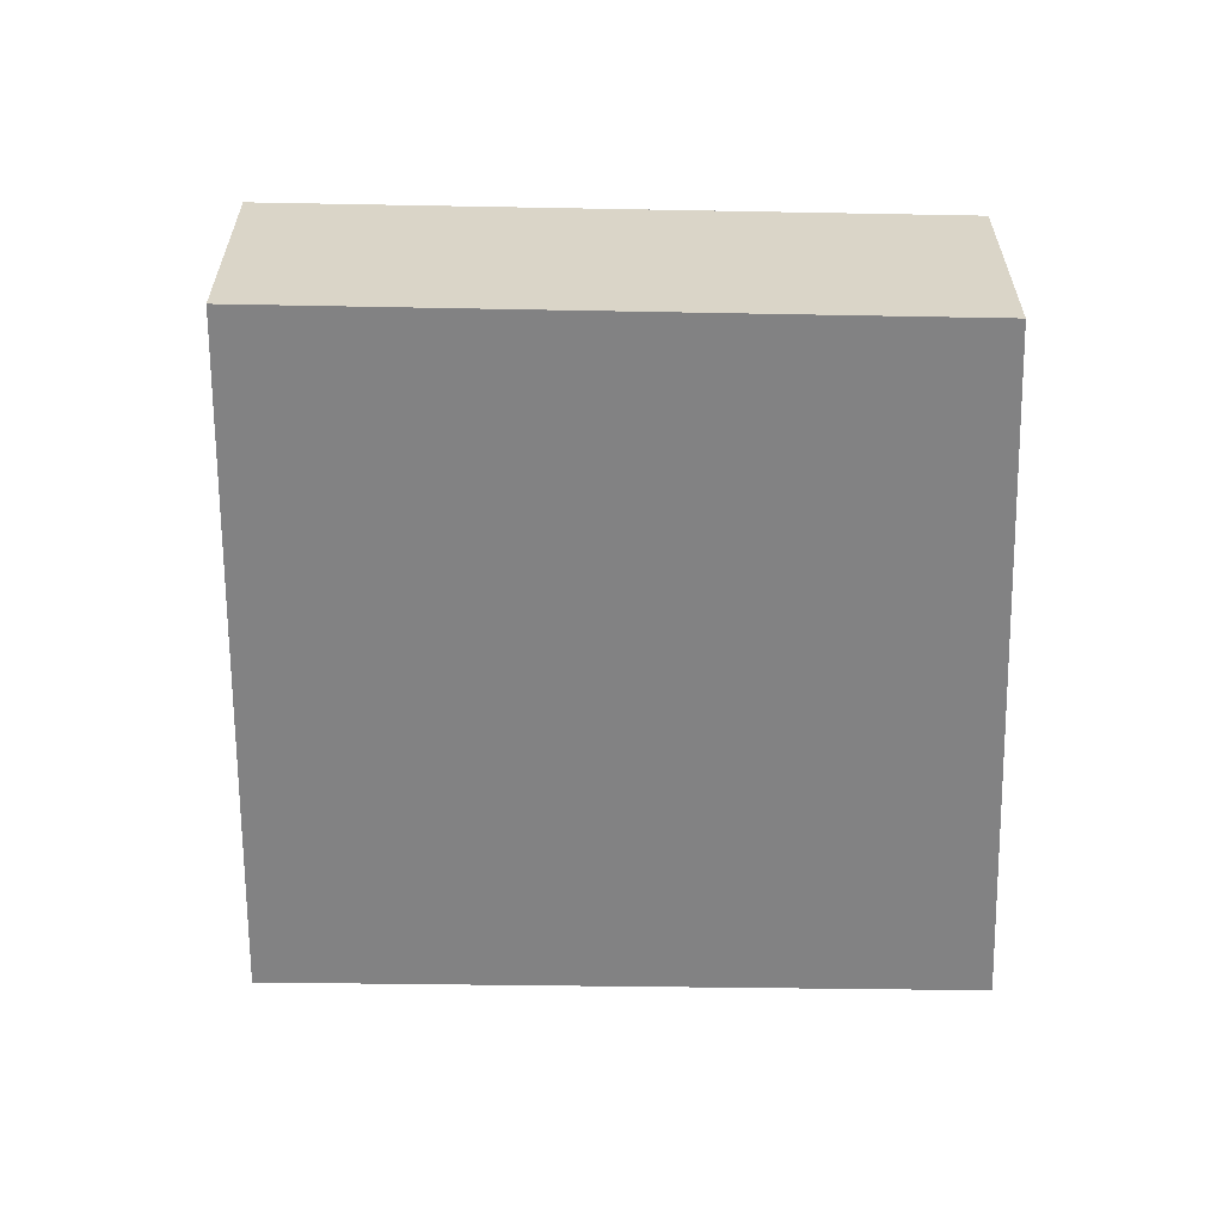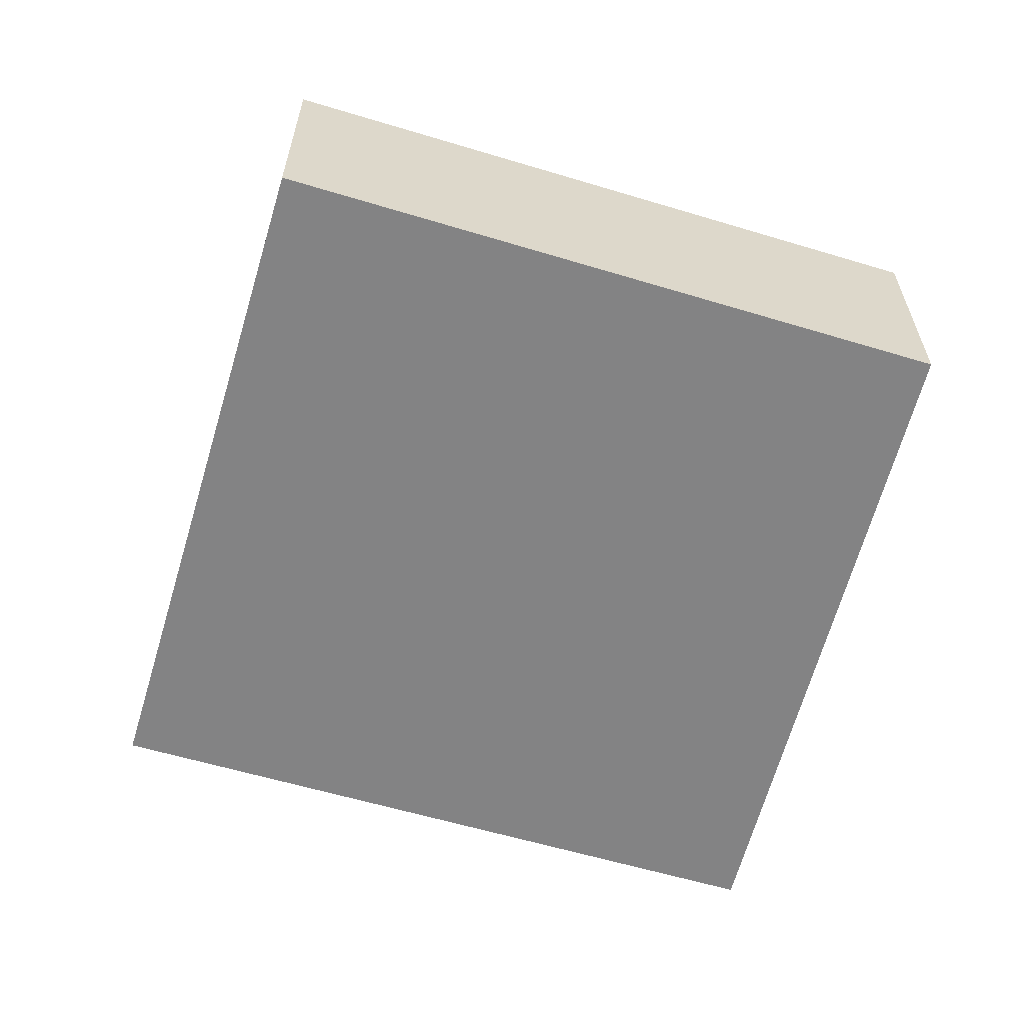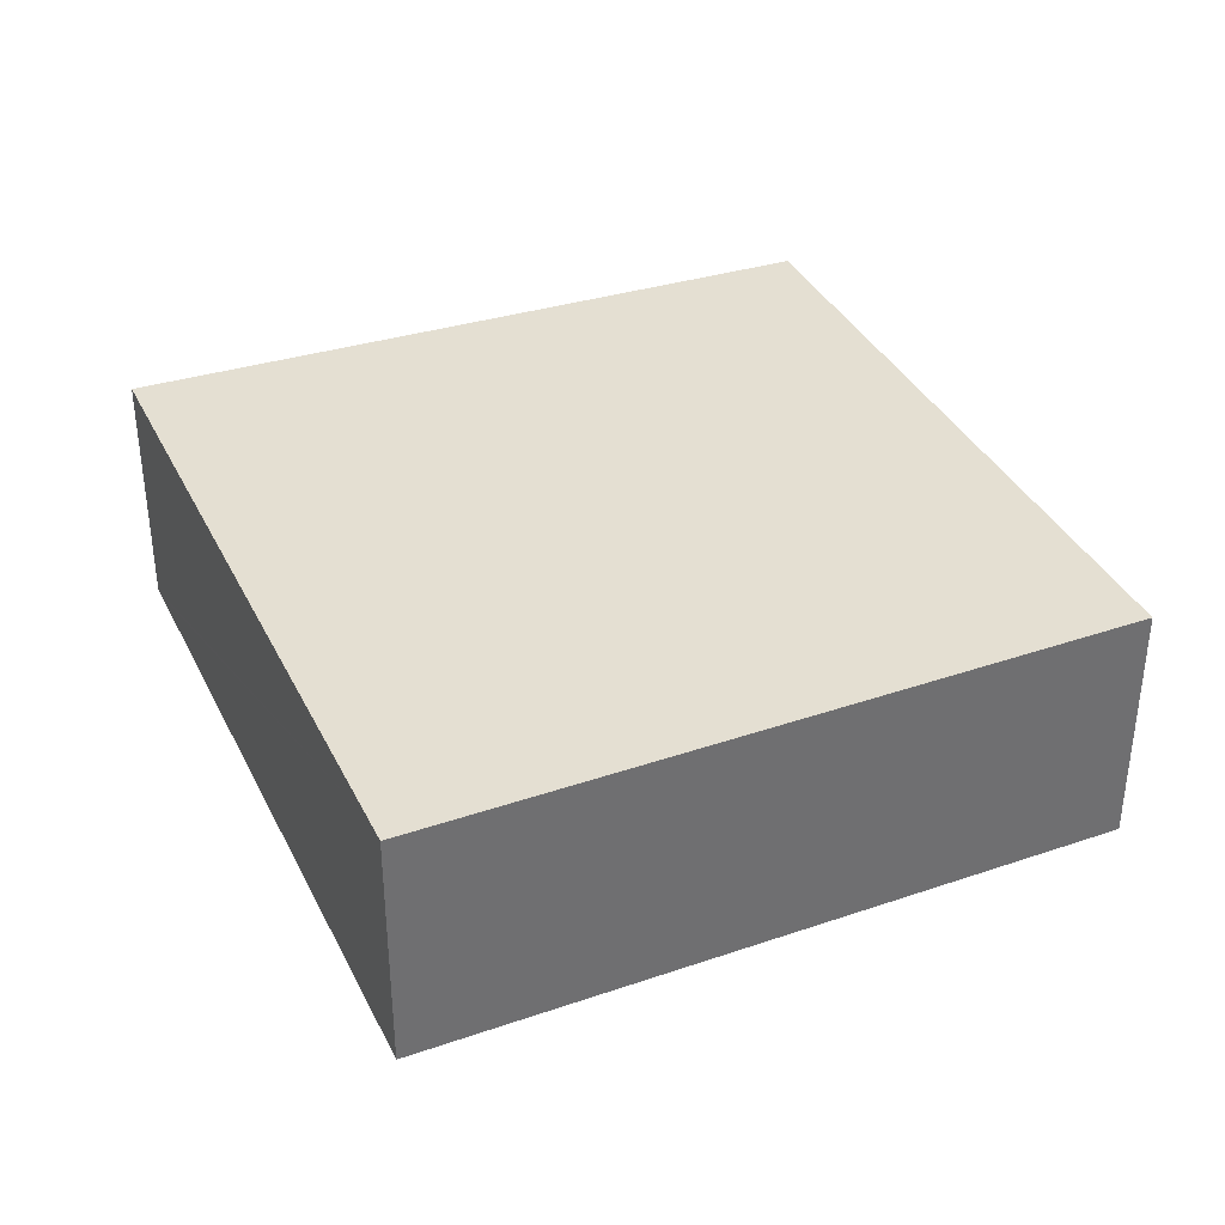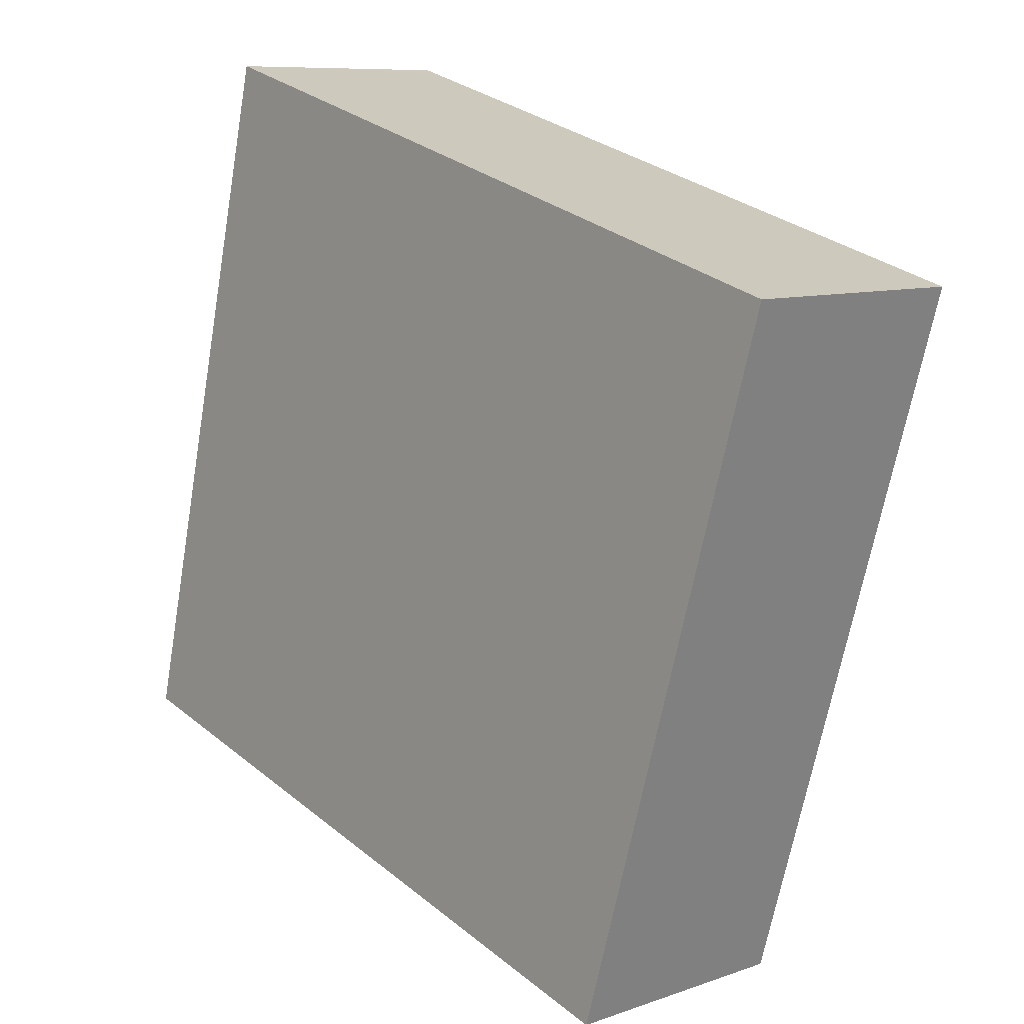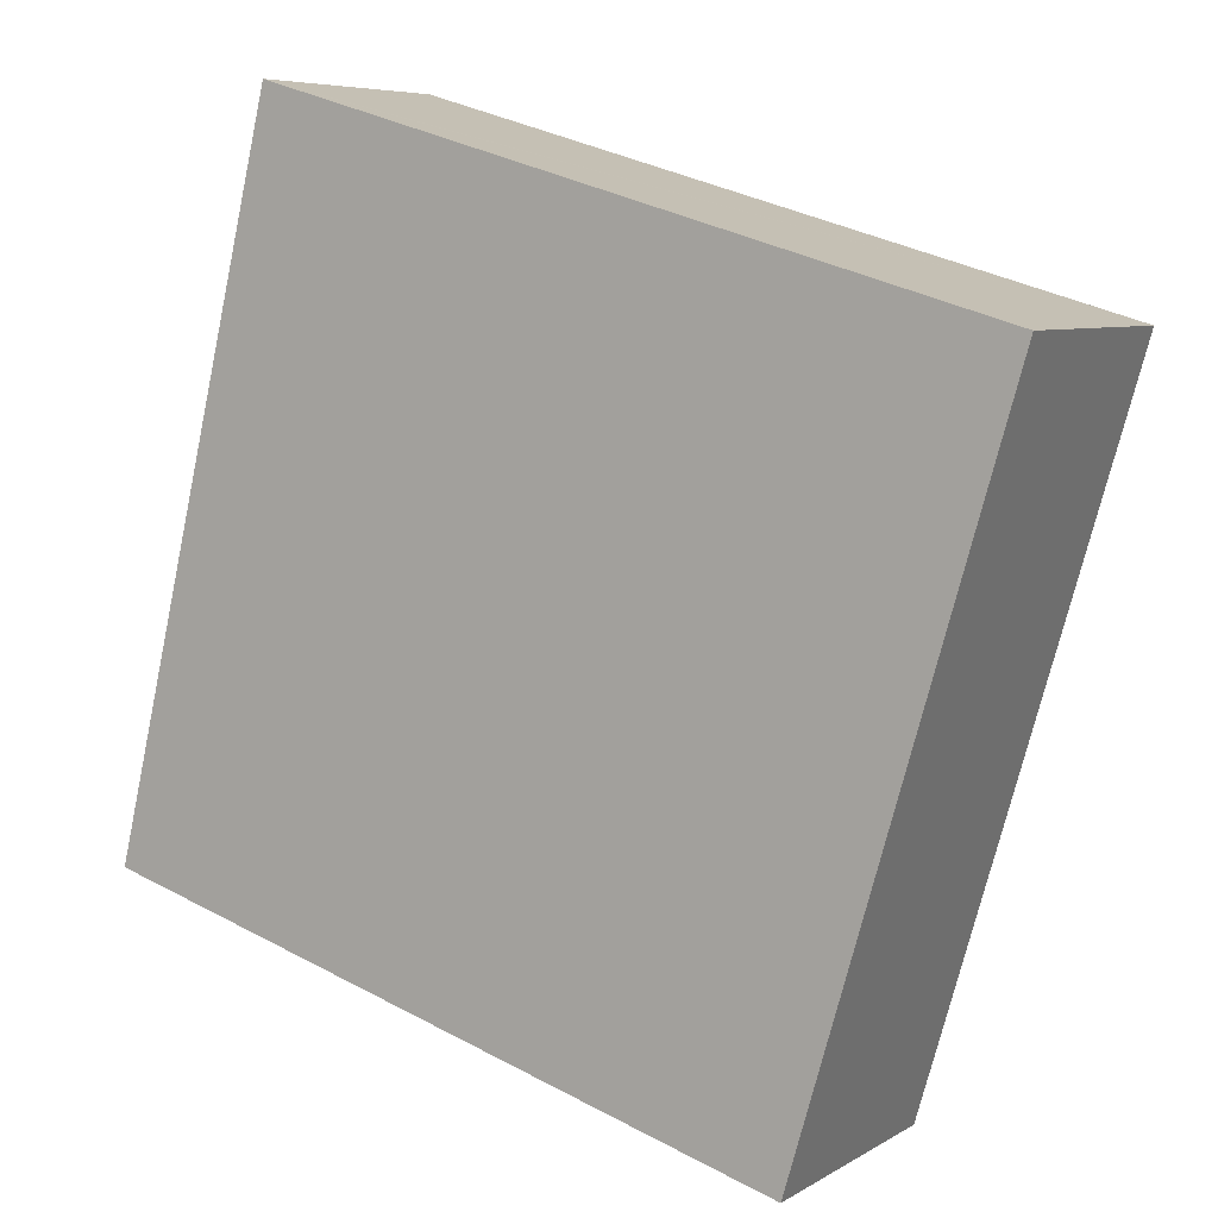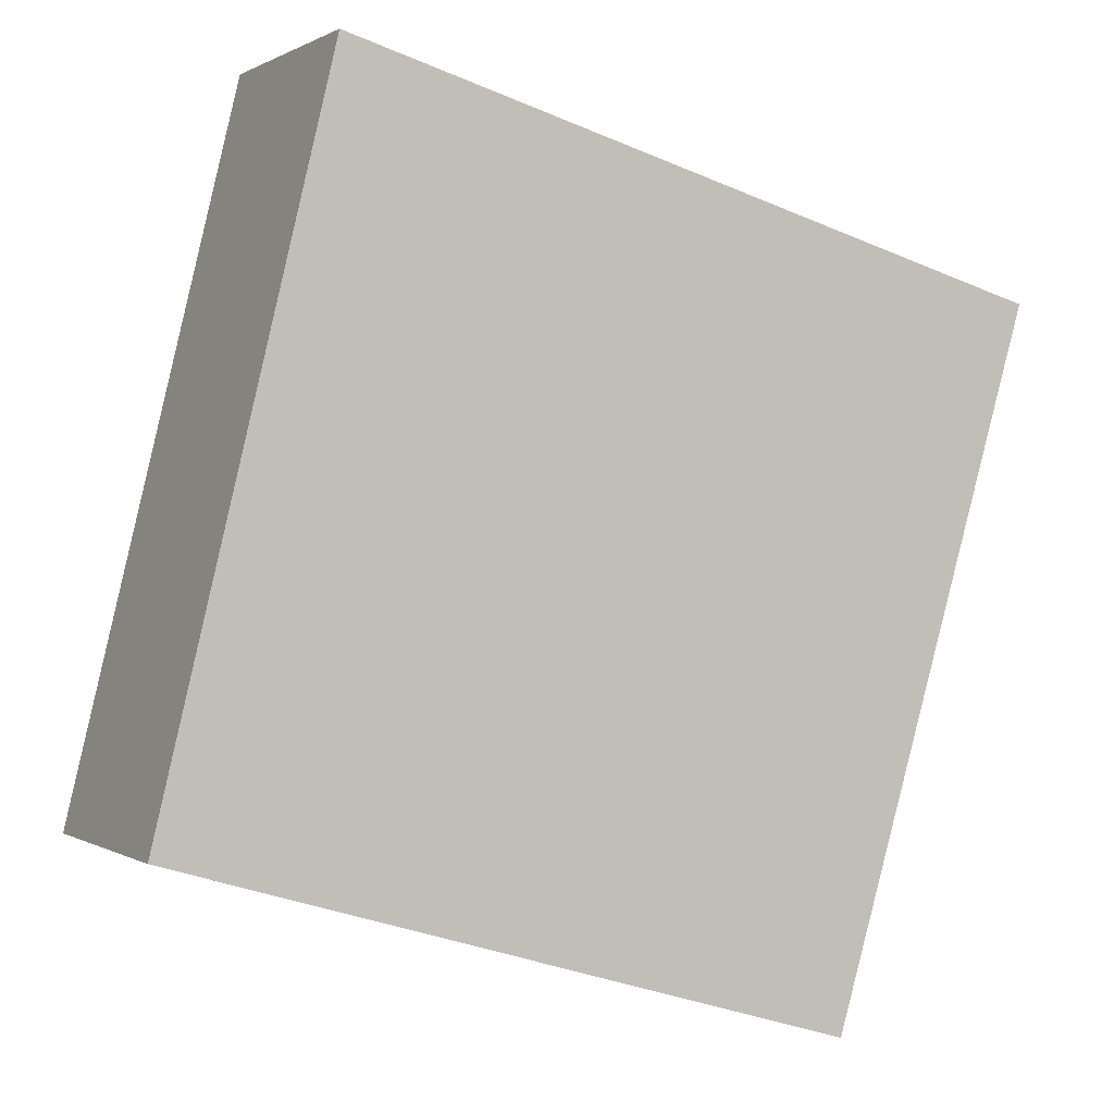
<metadata>
{"format":"obj","ext":"obj","renderer":"f3d","projection":"perspective","resolution":1024,"background":"white","views":[{"elev":-60.8,"azim":-164.5,"up":"+Y"},{"elev":-61.1,"azim":179.5,"up":"+Y"},{"elev":37.0,"azim":82.4,"up":"+Y"},{"elev":8.9,"azim":46.7,"up":"+Z"},{"elev":6.6,"azim":31.0,"up":"+Z"},{"elev":0.5,"azim":-26.5,"up":"+Z"}]}
</metadata>
<code>
v  7.415 2.752 -2.21
v  9.372 2.752 5.524
v  9.657 2.752 5.441
v  3.4 2.752 7.268
v  2.007 2.752 7.674
v  1.872 2.752 7.714
v  1.164 2.752 4.795
v  0 2.752 1.685e-16
v  1.872 -4.723e-16 7.714
v  2.007 -4.699e-16 7.674
v  3.4 -4.45e-16 7.268
v  9.372 -3.382e-16 5.524
v  9.657 -3.332e-16 5.441
v  7.415 1.353e-16 -2.21
v  0 0 0
v  1.164 -2.936e-16 4.795
g defaultobject
f 1 2 3
f 2 1 4
f 4 1 5
f 5 1 6
f 6 1 7
f 7 1 8
f 9 5 6
f 5 9 4
f 4 9 2
f 2 9 10
f 2 10 11
f 2 11 12
f 2 12 3
f 3 12 13
f 13 1 3
f 1 13 14
f 14 8 1
f 8 14 15
f 7 9 6
f 9 7 16
f 16 7 8
f 16 8 15
f 12 14 13
f 14 12 11
f 14 11 10
f 14 10 9
f 14 9 16
f 14 16 15

</code>
